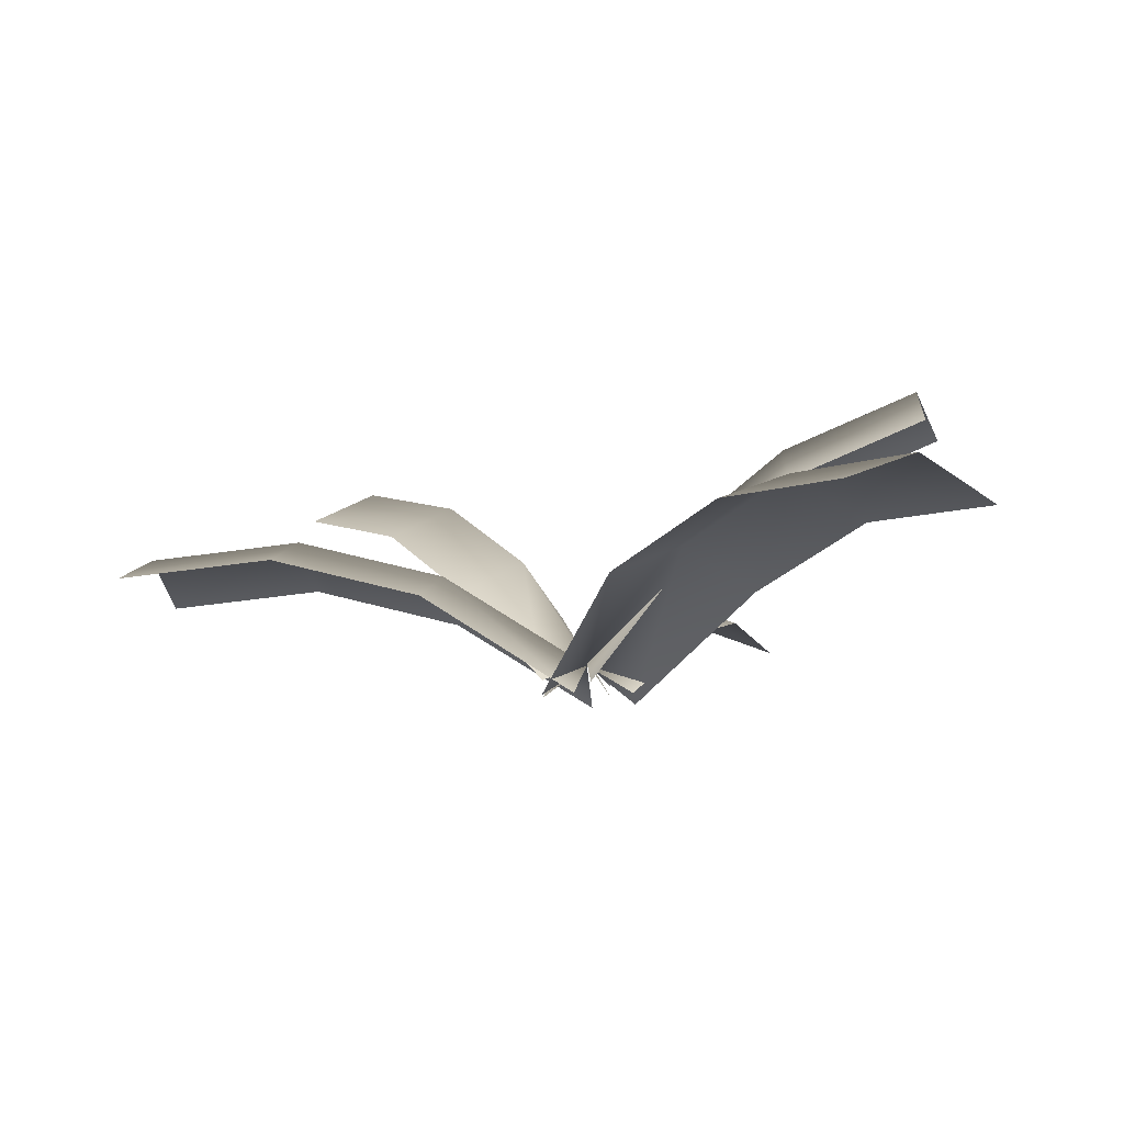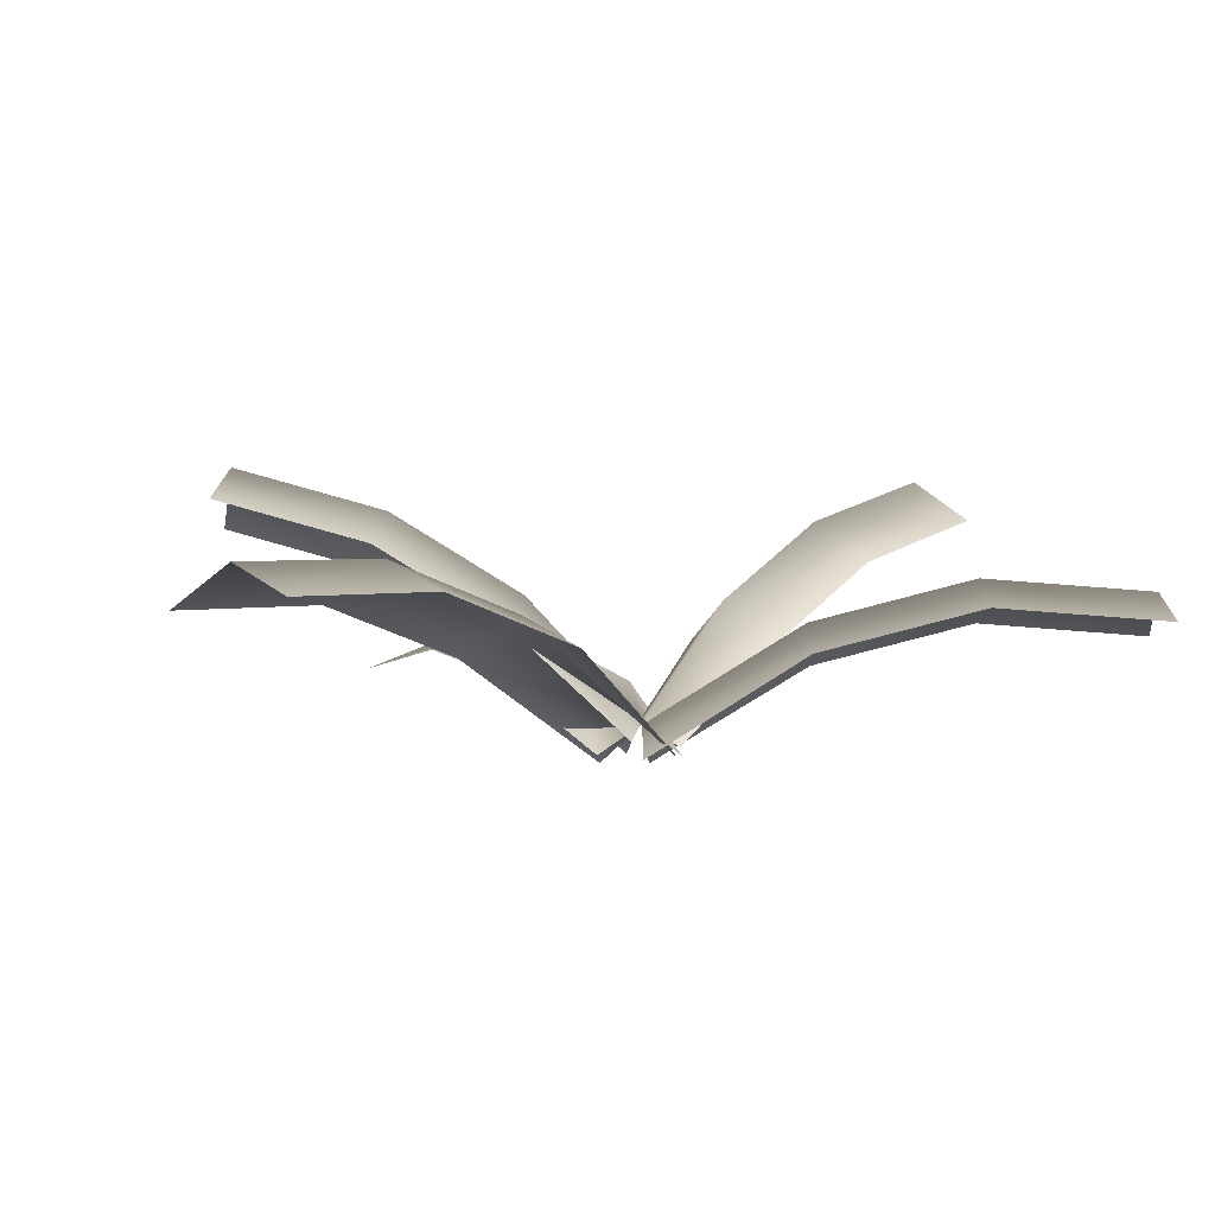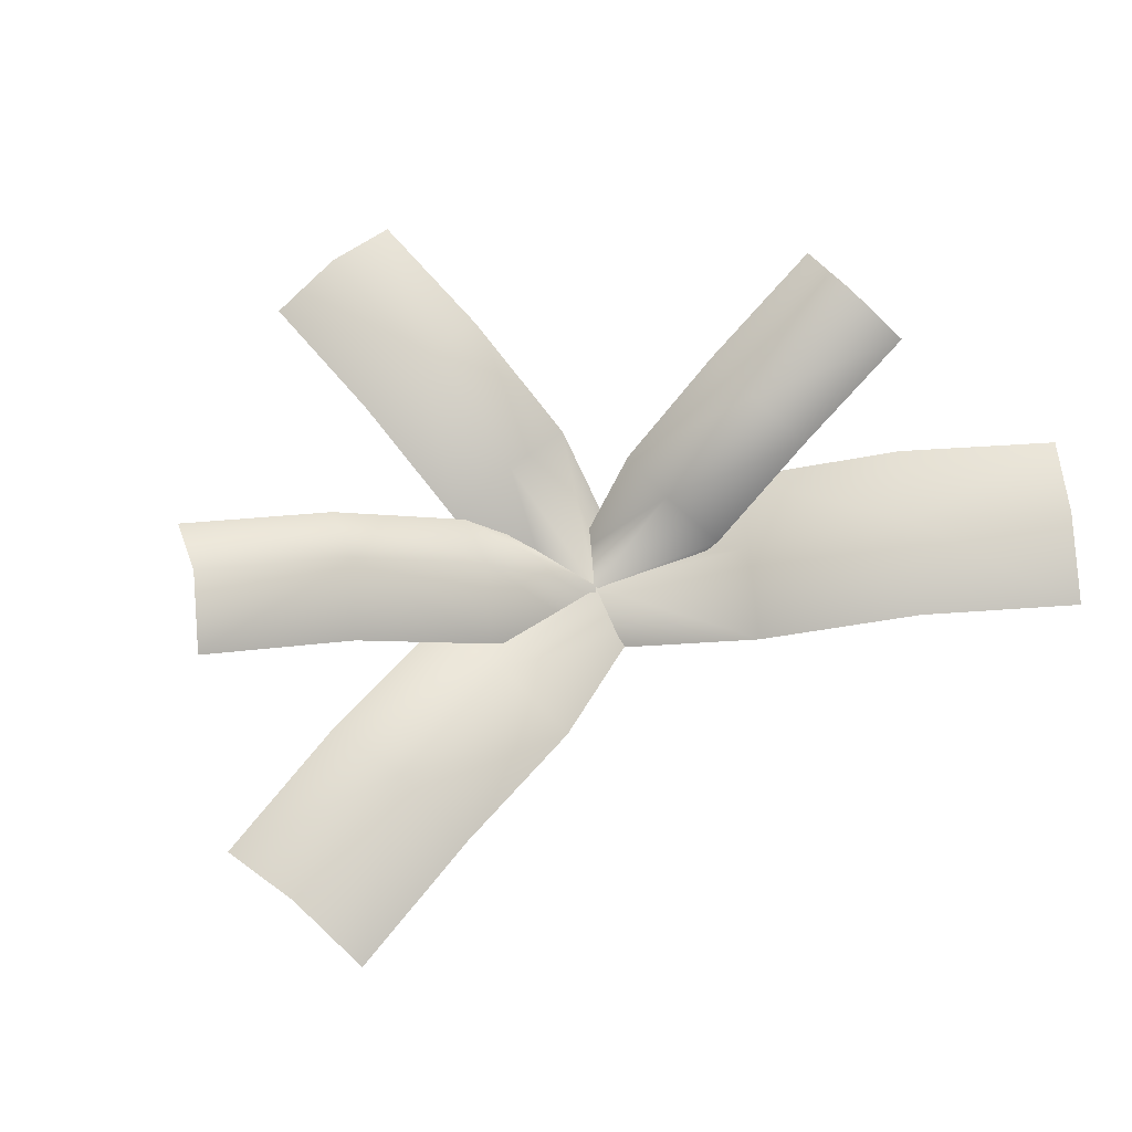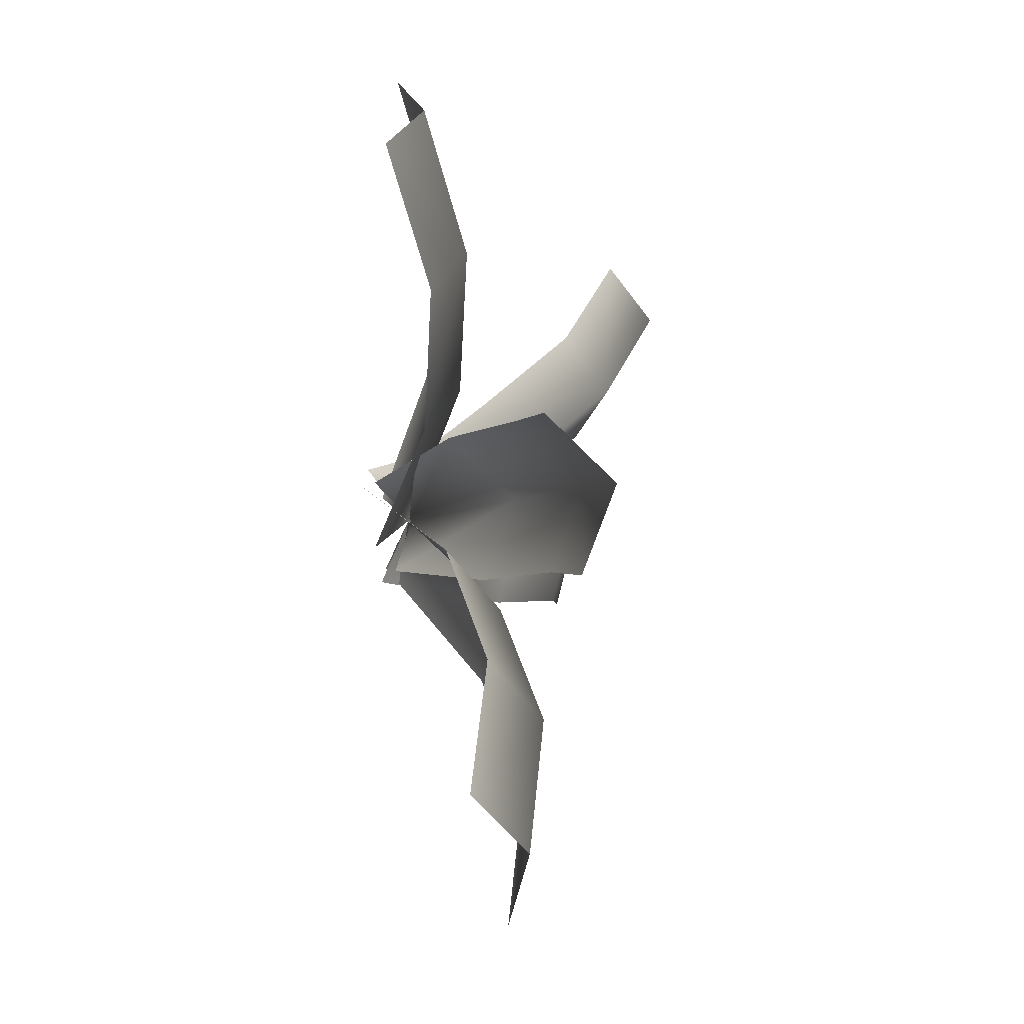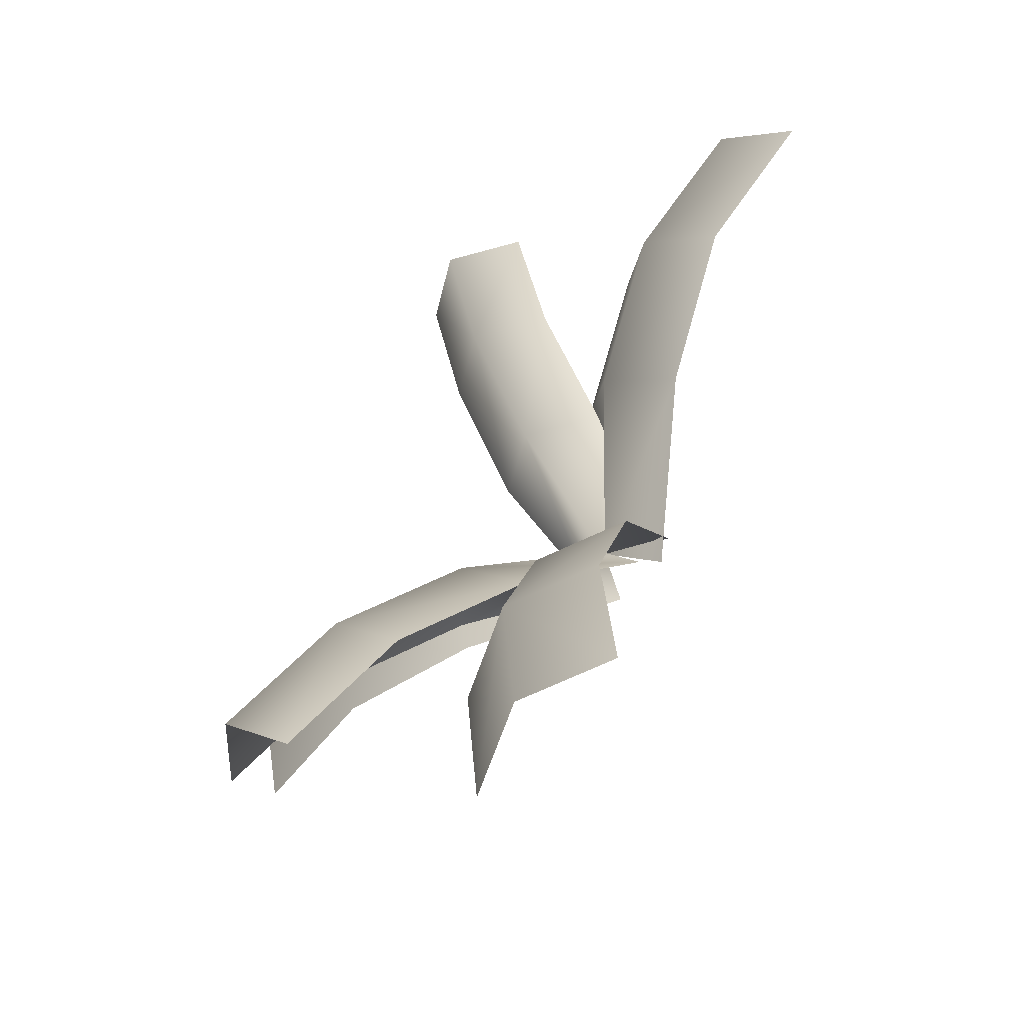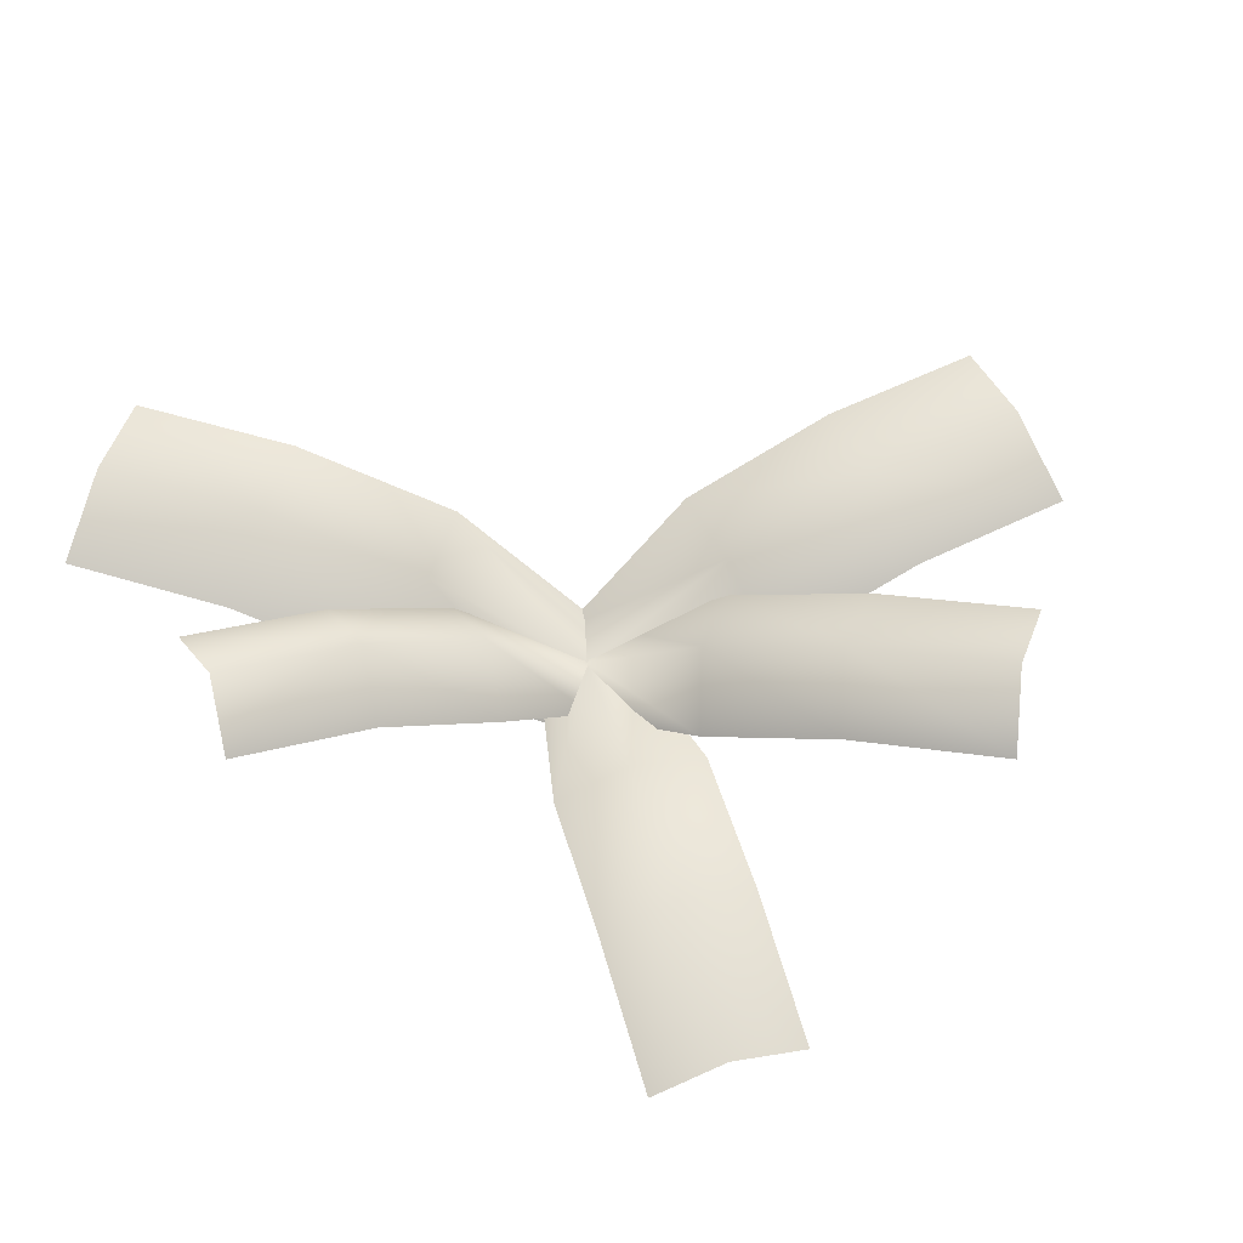
<metadata>
{"format":"obj","ext":"obj","renderer":"f3d","projection":"perspective","resolution":1024,"background":"white","views":[{"elev":-11.2,"azim":-80.1,"up":"+Y"},{"elev":-4.9,"azim":-131.4,"up":"+Y"},{"elev":72.7,"azim":-140.1,"up":"+Y"},{"elev":-48.7,"azim":100.4,"up":"+Z"},{"elev":-65.8,"azim":-131.3,"up":"+Z"},{"elev":66.9,"azim":63.0,"up":"+Y"}]}
</metadata>
<code>
g Inst_Fern_
v 10 6.809 -17.19
v -1e-06 10.82 -16.8
v -0 2e-06 -3e-06
v 6.41 -4.008 -0.398
v -10 9.884 -52.47
v -10 11.44 -34.55
v -3e-06 15.45 -34.16
v -5e-06 13.89 -52.08
v 10 11.44 -34.55
v 10 9.884 -52.47
v -10 6.809 -17.19
v -6.41 -4.008 -0.398
v 15.64 8.075 -5.399
v 8.772 13.89 -9.068
v 1e-06 0.3467 -2e-06
v 4.736 -2.959 1.955
v 24 23.27 -39.22
v 13.13 18.57 -26.28
v 18.6 23.01 -20.07
v 29.47 27.7 -33
v 25.47 17.19 -16.4
v 36.35 21.89 -29.33
v 3.302 9.454 -15.28
v -3.332 -2.058 -4.505
v 14.45 5.722 11.08
v 15.54 9.09 2.741
v 3e-06 2e-06 0
v -0.5732 -3.368 5.404
v 50.02 8.306 0.2863
v 33.43 9.614 -2.638
v 31.61 12.98 5.573
v 48.19 11.67 8.497
v 30.51 9.613 13.91
v 47.1 8.306 16.84
v 17.37 5.722 -5.47
v 1.31 -3.368 -5.274
v -8.996 8.702 11.35
v -1.832 13.76 10.32
v -0 0.3467 2e-06
v -4.651 -2.542 1.214
v 2.295 25.07 40.09
v 3.832 19.42 25.06
v -3.517 23.3 22.99
v -5.054 28.95 38.02
v -10.68 18.24 24.02
v -12.22 23.89 39.05
v 5.517 9.885 12.39
v 4.835 -1.77 1.894
v -19.85 6.809 5.708
v -12.49 10.82 12.49
v -2e-06 2e-06 2e-06
v -4.917 -4.008 -4.326
v -31.94 9.884 46.08
v -18.61 11.44 32.76
v -25.39 15.45 25.39
v -38.71 13.89 38.71
v -32.75 11.44 18.61
v -46.08 9.884 31.94
v -5.71 6.809 19.85
v 4.326 -4.008 4.917
f 19 18 23
f 18 19 17
f 20 17 19
f 19 23 14
f 24 14 23
f 14 24 15
f 19 22 20
f 22 19 21
f 14 21 19
f 21 14 13
f 15 13 14
f 13 15 16
f 1 3 4
f 3 1 2
f 9 2 1
f 2 9 7
f 10 7 9
f 7 10 8
f 7 8 5
f 2 12 3
f 12 2 11
f 7 11 2
f 11 7 6
f 5 6 7
f 31 30 35
f 30 31 29
f 32 29 31
f 31 35 26
f 36 26 35
f 26 36 27
f 31 34 32
f 34 31 33
f 26 33 31
f 33 26 25
f 27 25 26
f 25 27 28
f 43 42 47
f 42 43 41
f 44 41 43
f 43 47 38
f 48 38 47
f 38 48 39
f 43 46 44
f 46 43 45
f 38 45 43
f 45 38 37
f 39 37 38
f 37 39 40
f 55 54 59
f 54 55 53
f 56 53 55
f 55 59 50
f 60 50 59
f 50 60 51
f 55 58 56
f 58 55 57
f 50 57 55
f 57 50 49
f 51 49 50
f 49 51 52

</code>
